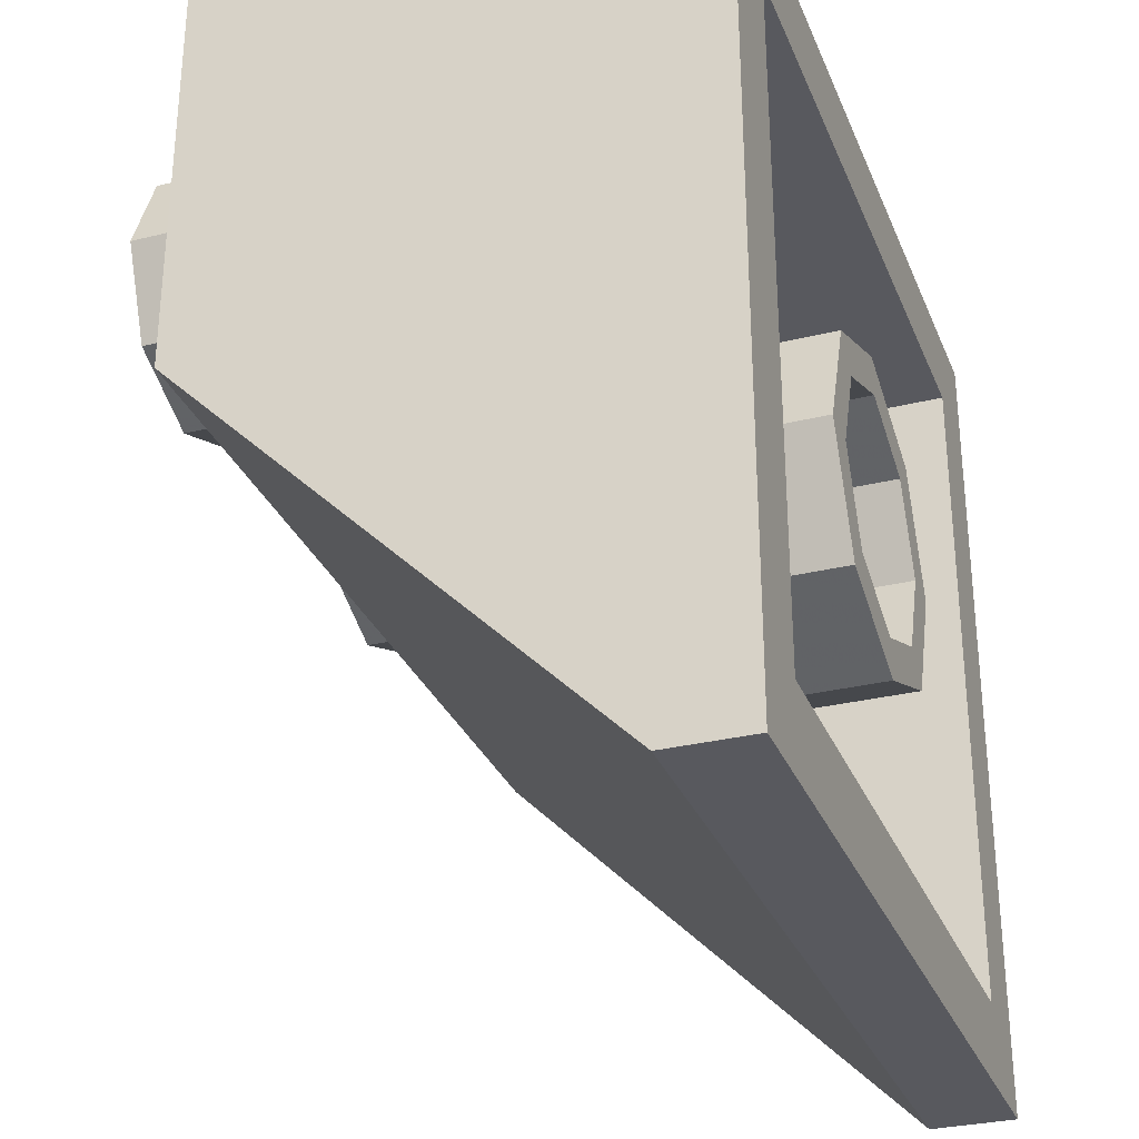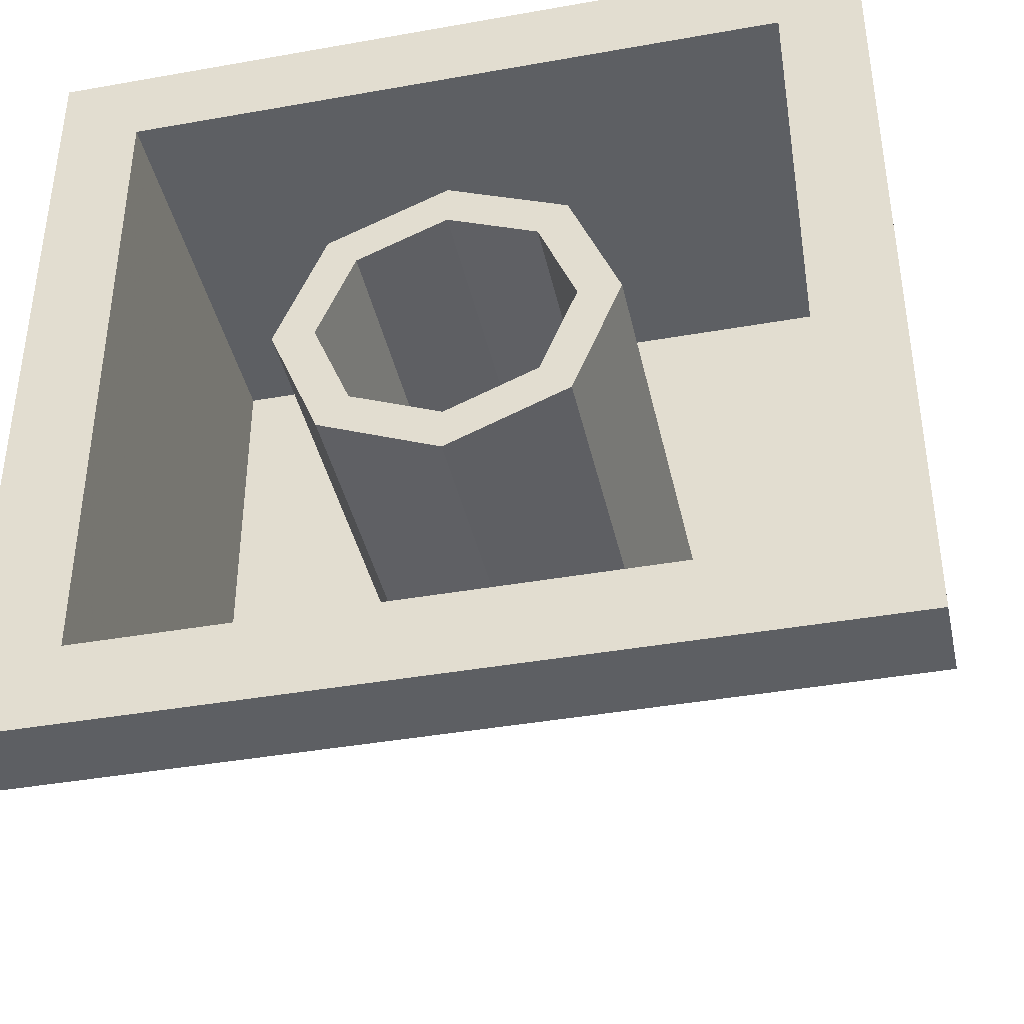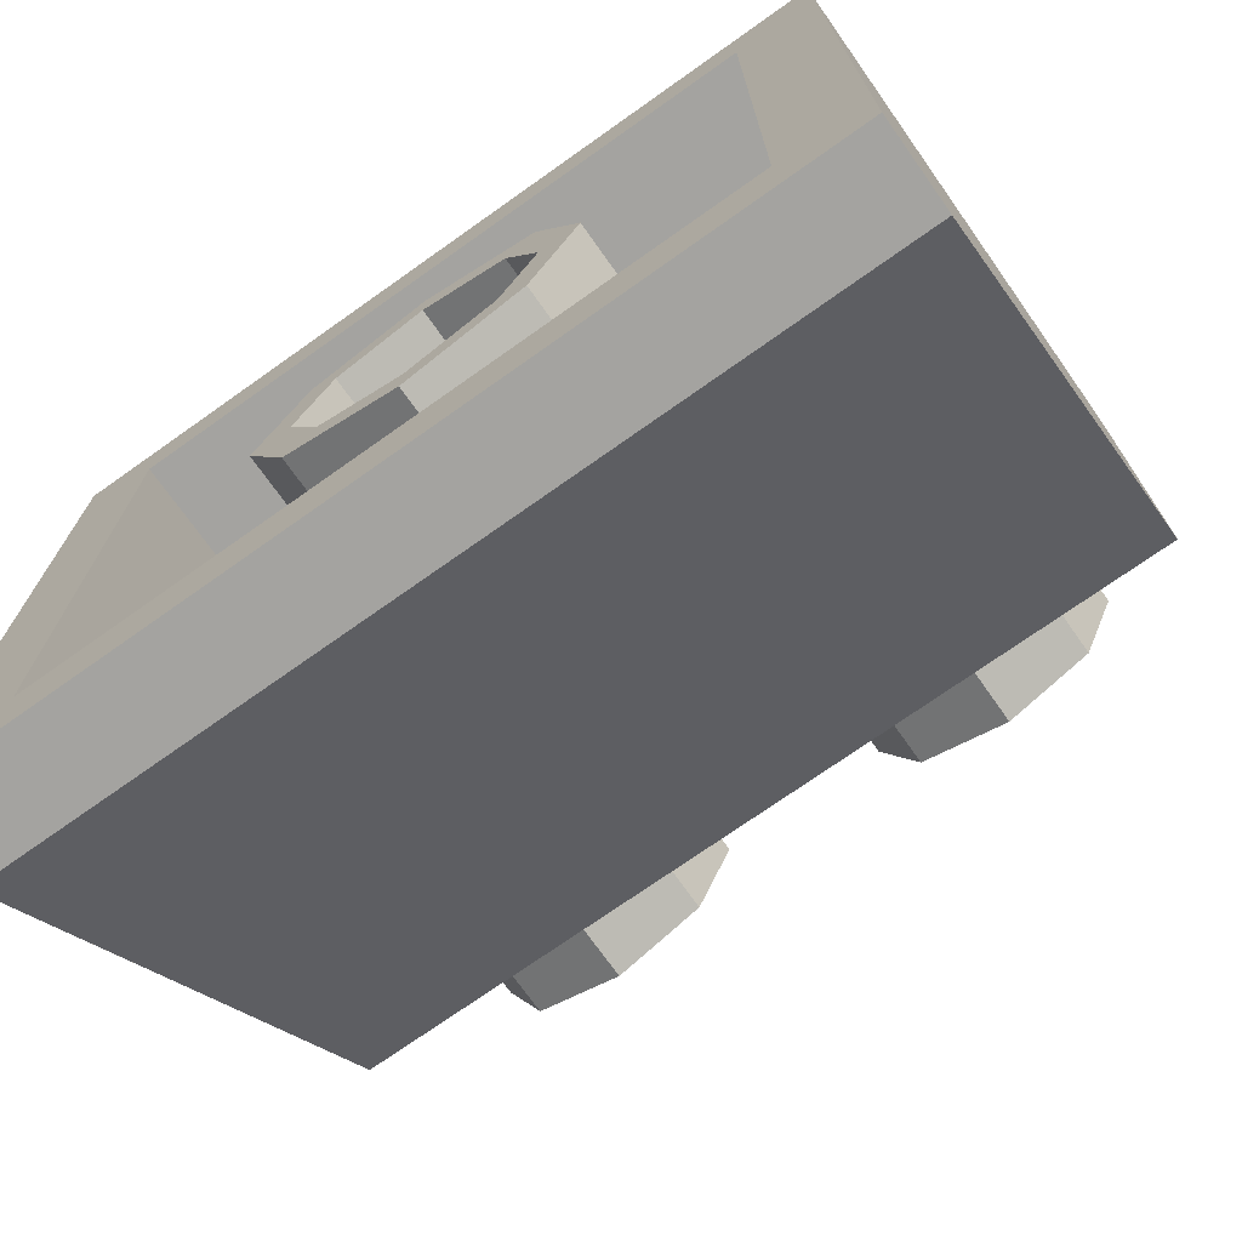
<metadata>
{"format":"obj","ext":"obj","renderer":"f3d","projection":"perspective","resolution":1024,"background":"white","views":[{"elev":-30.4,"azim":109.6,"up":"+Z"},{"elev":-40.4,"azim":-167.7,"up":"+Z"},{"elev":-72.8,"azim":-144.7,"up":"+Z"}]}
</metadata>
<code>
v -0.2879 0 0.2121
v -0.2 0 0
v -0.2 -0.2 0
v -0.2879 -0.2 0.2121
v -0.5 0 0.3
v -0.2879 0 0.2121
v -0.2879 -0.2 0.2121
v -0.5 -0.2 0.3
v -0.7121 0 0.2121
v -0.5 0 0.3
v -0.5 -0.2 0.3
v -0.7121 -0.2 0.2121
v -0.8 0 0
v -0.7121 0 0.2121
v -0.7121 -0.2 0.2121
v -0.8 -0.2 0
v -0.7121 0 -0.2121
v -0.8 0 0
v -0.8 -0.2 0
v -0.7121 -0.2 -0.2121
v -0.5 0 -0.3
v -0.7121 0 -0.2121
v -0.7121 -0.2 -0.2121
v -0.5 -0.2 -0.3
v -0.2879 0 -0.2121
v -0.5 0 -0.3
v -0.5 -0.2 -0.3
v -0.2879 -0.2 -0.2121
v -0.2 0 0
v -0.2879 0 -0.2121
v -0.2879 -0.2 -0.2121
v -0.2 -0.2 0
v -0.5 -0.2 0
v -0.2 -0.2 0
v -0.2879 -0.2 0.2121
v -0.5 -0.2 0
v -0.2879 -0.2 0.2121
v -0.5 -0.2 0.3
v -0.5 -0.2 0
v -0.5 -0.2 0.3
v -0.7121 -0.2 0.2121
v -0.5 -0.2 0
v -0.7121 -0.2 0.2121
v -0.8 -0.2 0
v -0.5 -0.2 0
v -0.8 -0.2 0
v -0.7121 -0.2 -0.2121
v -0.5 -0.2 0
v -0.7121 -0.2 -0.2121
v -0.5 -0.2 -0.3
v -0.5 -0.2 0
v -0.5 -0.2 -0.3
v -0.2879 -0.2 -0.2121
v -0.5 -0.2 0
v -0.2879 -0.2 -0.2121
v -0.2 -0.2 0
v 0.7121 0 0.2121
v 0.8 0 0
v 0.8 -0.2 0
v 0.7121 -0.2 0.2121
v 0.5 0 0.3
v 0.7121 0 0.2121
v 0.7121 -0.2 0.2121
v 0.5 -0.2 0.3
v 0.2879 0 0.2121
v 0.5 0 0.3
v 0.5 -0.2 0.3
v 0.2879 -0.2 0.2121
v 0.2 0 0
v 0.2879 0 0.2121
v 0.2879 -0.2 0.2121
v 0.2 -0.2 0
v 0.2879 0 -0.2121
v 0.2 0 0
v 0.2 -0.2 0
v 0.2879 -0.2 -0.2121
v 0.5 0 -0.3
v 0.2879 0 -0.2121
v 0.2879 -0.2 -0.2121
v 0.5 -0.2 -0.3
v 0.7121 0 -0.2121
v 0.5 0 -0.3
v 0.5 -0.2 -0.3
v 0.7121 -0.2 -0.2121
v 0.8 0 0
v 0.7121 0 -0.2121
v 0.7121 -0.2 -0.2121
v 0.8 -0.2 0
v 0.5 -0.2 0
v 0.8 -0.2 0
v 0.7121 -0.2 0.2121
v 0.5 -0.2 0
v 0.7121 -0.2 0.2121
v 0.5 -0.2 0.3
v 0.5 -0.2 0
v 0.5 -0.2 0.3
v 0.2879 -0.2 0.2121
v 0.5 -0.2 0
v 0.2879 -0.2 0.2121
v 0.2 -0.2 0
v 0.5 -0.2 0
v 0.2 -0.2 0
v 0.2879 -0.2 -0.2121
v 0.5 -0.2 0
v 0.2879 -0.2 -0.2121
v 0.5 -0.2 -0.3
v 0.5 -0.2 0
v 0.5 -0.2 -0.3
v 0.7121 -0.2 -0.2121
v 0.5 -0.2 0
v 0.7121 -0.2 -0.2121
v 0.8 -0.2 0
v -0.2121 1.2 -0.2879
v -0.3 1.2 -0.5
v -0.3 0.6 -0.5
v -0.2121 0.6 -0.2879
v 0 1.2 -0.2
v -0.2121 1.2 -0.2879
v -0.2121 0.6 -0.2879
v 0 0.6 -0.2
v 0.2121 1.2 -0.2879
v 0 1.2 -0.2
v 0 0.6 -0.2
v 0.2121 0.6 -0.2879
v 0.3 1.2 -0.5
v 0.2121 1.2 -0.2879
v 0.2121 0.6 -0.2879
v 0.3 0.6 -0.5
v 0.2121 1.2 -0.7121
v 0.3 1.2 -0.5
v 0.3 0.6 -0.5
v 0.2121 0.6 -0.7121
v 0 1.2 -0.8
v 0.2121 1.2 -0.7121
v 0.2121 0.6 -0.7121
v 0 0.6 -0.8
v -0.2121 1.2 -0.7121
v 0 1.2 -0.8
v 0 0.6 -0.8
v -0.2121 0.6 -0.7121
v -0.3 1.2 -0.5
v -0.2121 1.2 -0.7121
v -0.2121 0.6 -0.7121
v -0.3 0.6 -0.5
v -0.2828 1.2 -0.2172
v -0.4 1.2 -0.5
v -0.4 0.6 -0.5
v -0.2828 0.6 -0.2172
v 0 1.2 -0.1
v -0.2828 1.2 -0.2172
v -0.2828 0.6 -0.2172
v 0 0.6 -0.1
v 0.2828 1.2 -0.2172
v 0 1.2 -0.1
v 0 0.6 -0.1
v 0.2828 0.6 -0.2172
v 0.4 1.2 -0.5
v 0.2828 1.2 -0.2172
v 0.2828 0.6 -0.2172
v 0.4 0.6 -0.5
v 0.2828 1.2 -0.7828
v 0.4 1.2 -0.5
v 0.4 0.6 -0.5
v 0.2828 0.6 -0.7828
v 0 1.2 -0.9
v 0.2828 1.2 -0.7828
v 0.2828 0.6 -0.7828
v 0 0.6 -0.9
v -0.2828 1.2 -0.7828
v 0 1.2 -0.9
v 0 0.6 -0.9
v -0.2828 0.6 -0.7828
v -0.4 1.2 -0.5
v -0.2828 1.2 -0.7828
v -0.2828 0.6 -0.7828
v -0.4 0.6 -0.5
v -0.4 1.2 -0.5
v -0.2828 1.2 -0.2172
v -0.2121 1.2 -0.2879
v -0.3 1.2 -0.5
v -0.2828 1.2 -0.2172
v 0 1.2 -0.1
v 0 1.2 -0.2
v -0.2121 1.2 -0.2879
v 0 1.2 -0.1
v 0.2828 1.2 -0.2172
v 0.2121 1.2 -0.2879
v 0 1.2 -0.2
v 0.2828 1.2 -0.2172
v 0.4 1.2 -0.5
v 0.3 1.2 -0.5
v 0.2121 1.2 -0.2879
v 0.4 1.2 -0.5
v 0.2828 1.2 -0.7828
v 0.2121 1.2 -0.7121
v 0.3 1.2 -0.5
v 0.2828 1.2 -0.7828
v 0 1.2 -0.9
v 0 1.2 -0.8
v 0.2121 1.2 -0.7121
v 0 1.2 -0.9
v -0.2828 1.2 -0.7828
v -0.2121 1.2 -0.7121
v 0 1.2 -0.8
v -0.2828 1.2 -0.7828
v -0.4 1.2 -0.5
v -0.3 1.2 -0.5
v -0.2121 1.2 -0.7121
v 0.2121 0.2 -0.2879
v 0.3 0.2 -0.5
v 0.3 0.6 -0.5
v 0.2121 0.6 -0.2879
v 0 0.2 -0.2
v 0.2121 0.2 -0.2879
v 0.2121 0.6 -0.2879
v 0 0.6 -0.2
v -0.2121 0.2 -0.2879
v 0 0.2 -0.2
v 0 0.6 -0.2
v -0.2121 0.6 -0.2879
v -0.3 0.2 -0.5
v -0.2121 0.2 -0.2879
v -0.2121 0.6 -0.2879
v -0.3 0.6 -0.5
v 0.2121 0.5 -0.7121
v 0.3 0.5 -0.5
v 0.3 0.6 -0.5
v 0.2121 0.6 -0.7121
v 0 0.5 -0.8
v 0.2121 0.5 -0.7121
v 0.2121 0.6 -0.7121
v 0 0.6 -0.8
v -0.2121 0.5 -0.7121
v 0 0.5 -0.8
v 0 0.6 -0.8
v -0.2121 0.6 -0.7121
v -0.3 0.5 -0.5
v -0.2121 0.5 -0.7121
v -0.2121 0.6 -0.7121
v -0.3 0.6 -0.5
v 0.2121 0.5 -0.7121
v 0 0.5 -0.8
v 0.2121 0.4121 -0.7121
v 0.3 0.5 -0.5
v 0.2121 0.5 -0.7121
v 0.2121 0.4121 -0.7121
v 0.3 0.2 -0.5
v -0.2121 0.5 -0.7121
v 0 0.5 -0.8
v -0.2121 0.4121 -0.7121
v -0.3 0.5 -0.5
v -0.2121 0.5 -0.7121
v -0.2121 0.4121 -0.7121
v -0.3 0.2 -0.5
v 0.2828 0.2 -0.2172
v 0.4 0.2 -0.5
v 0.4 0.6 -0.5
v 0.2828 0.6 -0.2172
v 0 0.2 -0.1
v 0.2828 0.2 -0.2172
v 0.2828 0.6 -0.2172
v 0 0.6 -0.1
v -0.2828 0.2 -0.2172
v 0 0.2 -0.1
v 0 0.6 -0.1
v -0.2828 0.6 -0.2172
v -0.4 0.2 -0.5
v -0.2828 0.2 -0.2172
v -0.2828 0.6 -0.2172
v -0.4 0.6 -0.5
v 0.2828 0.6 -0.7828
v 0 0.6 -0.9
v 0.2828 0.4828 -0.7828
v 0.4 0.6 -0.5
v 0.2828 0.6 -0.7828
v 0.2828 0.4828 -0.7828
v 0.4 0.2 -0.5
v -0.2828 0.6 -0.7828
v 0 0.6 -0.9
v -0.2828 0.4828 -0.7828
v -0.4 0.6 -0.5
v -0.2828 0.6 -0.7828
v -0.2828 0.4828 -0.7828
v -0.4 0.2 -0.5
v 0.2121 0.2 -0.2879
v 0 0.2 -0.2
v -0.2121 0.2 -0.2879
v 0.2121 0.2 -0.2879
v -0.2121 0.2 -0.2879
v -0.3 0.2 -0.5
v 0.3 0.2 -0.5
v 0.4 0.2 -0.1
v 0.2828 0.2 -0.2172
v 0.4 0.2 -0.5
v 0.4 0.2 -0.1
v 0 0.2 -0.1
v 0.2828 0.2 -0.2172
v -0.4 0.2 -0.1
v -0.2828 0.2 -0.2172
v 0 0.2 -0.1
v -0.4 0.2 -0.1
v -0.4 0.2 -0.5
v -0.2828 0.2 -0.2172
v 0.2121 0.4121 -0.7121
v 0 0.5 -0.8
v -0.2121 0.4121 -0.7121
v 0.2121 0.4121 -0.7121
v -0.2121 0.4121 -0.7121
v -0.3 0.2 -0.5
v 0.3 0.2 -0.5
v 0.4 0.6 -0.9
v 0.2828 0.4828 -0.7828
v 0.4 0.2 -0.5
v 0.4 0.6 -0.9
v 0 0.6 -0.9
v 0.2828 0.4828 -0.7828
v -0.4 0.6 -0.9
v -0.2828 0.4828 -0.7828
v 0 0.6 -0.9
v -0.4 0.6 -0.9
v -0.4 0.2 -0.5
v -0.2828 0.4828 -0.7828
v -0.8 0.2 0.3
v 0.8 0.2 0.3
v 0.8 1.2 0.3
v -0.8 1.2 0.3
v 0.8 0.2 0.3
v 0.8 0.2 -0.5
v 0.8 1.2 -0.5
v 0.8 1.2 0.3
v -0.8 1.2 0.3
v -0.8 1.2 -0.5
v -0.8 0.2 -0.5
v -0.8 0.2 0.3
v -0.4 0.2 -0.1
v -0.4 0.2 -0.5
v -0.8 0.2 -0.5
v -0.8 0.2 0.3
v 0.4 0.2 -0.5
v 0.4 0.2 -0.1
v 0.8 0.2 0.3
v 0.8 0.2 -0.5
v 0.8 0.2 0.3
v 0.4 0.2 -0.1
v 0 0.2 -0.1
v -0.8 0.2 0.3
v -0.4 0.2 -0.1
v -0.8 0.2 0.3
v 0 0.2 -0.1
v 0.8 1.2 -1.3
v -0.8 1.2 -1.3
v -0.8 1 -1.3
v 0.8 1 -1.3
v 0.4 0.6 -0.9
v 0.4 0.2 -0.5
v 0.8 0.2 -0.5
v 0.8 1 -1.3
v 0 0.6 -0.9
v 0.4 0.6 -0.9
v 0.8 1 -1.3
v -0.8 1 -1.3
v 0 0.6 -0.9
v -0.8 1 -1.3
v -0.4 0.6 -0.9
v -0.8 1 -1.3
v -0.8 0.2 -0.5
v -0.4 0.2 -0.5
v -0.4 0.6 -0.9
v 0.8 0.2 -0.5
v 0.8 1.2 -0.5
v 0.8 1.2 -1.3
v 0.8 1 -1.3
v -0.8 1.2 -1.3
v -0.8 1.2 -0.5
v -0.8 0.2 -0.5
v -0.8 1 -1.3
v 1 0 0.5
v 1 0 -0.5
v -1 0 -0.5
v -1 0 0.5
v -1 0 0.5
v -1 0 -0.5
v -1 1.2 -0.5
v -1 1.2 0.5
v 1 0 -0.5
v 1 0 0.5
v 1 1.2 0.5
v 1 1.2 -0.5
v 1 0 0.5
v -1 0 0.5
v -1 1.2 0.5
v 1 1.2 0.5
v -1 1.2 -1.5
v 1 1.2 -1.5
v 1 1 -1.5
v -1 1 -1.5
v 1 1.2 -0.5
v 1 0 -0.5
v 1 1 -1.5
v 1 1.2 -1.5
v -1 1 -1.5
v -1 0 -0.5
v -1 1.2 -0.5
v -1 1.2 -1.5
v -1 1.2 -1.5
v -0.8 1.2 -1.3
v 0.8 1.2 -1.3
v 1 1.2 -1.5
v 1 1.2 -1.5
v 0.8 1.2 -1.3
v 0.8 1.2 -0.5
v 1 1.2 -0.5
v 1 1.2 -0.5
v 0.8 1.2 -0.5
v 0.8 1.2 0.3
v 1 1.2 0.5
v -1 1.2 -0.5
v -0.8 1.2 -0.5
v -0.8 1.2 -1.3
v -1 1.2 -1.5
v -0.8 1.2 0.3
v -0.8 1.2 -0.5
v -1 1.2 -0.5
v -1 1.2 0.5
v 0.8 1.2 0.3
v -0.8 1.2 0.3
v -1 1.2 0.5
v 1 1.2 0.5
v 0.35 0.1026 -0.6026
v 0.15 0.1026 -0.6026
v 0.15 0.3429 -0.8429
v 0.35 0.6434 -1.143
v 0.35 0.6434 -1.143
v 0.15 0.3429 -0.8429
v 0.15 0.6434 -1.143
v 0.35 0.7778 -1.278
v 0.35 0.7778 -1.278
v 0.15 0.6434 -1.143
v 0.15 0.7778 -1.278
v 0.35 0.9015 -1.402
v 0.15 0.7778 -1.278
v 0.15 0.9015 -1.402
v 0.35 0.9015 -1.402
v 0.35 0.6434 -1.143
v 0.35 0.7778 -1.278
v 0.465 0.7778 -1.278
v 0.465 0.6434 -1.143
v 0.15 0.7778 -1.278
v 0.15 0.6434 -1.143
v -0.13 0.6434 -1.143
v -0.355 0.7778 -1.278
v -0.355 0.6647 -1.165
v -0.355 0.7778 -1.278
v -0.13 0.6434 -1.143
v -0.13 0.6329 -1.133
v 0.15 0.1026 -0.6026
v -0.355 0.6647 -1.165
v -0.13 0.6329 -1.133
v 0.15 0.3429 -0.8429
v -0.33 0.4596 -0.9596
v -0.175 0.2899 -0.7899
v -1 0.2899 -0.7899
v -1 0.4596 -0.9596
v 1 0.2899 -0.7899
v 0.57 0.2899 -0.7899
v 0.57 0.4596 -0.9596
v 1 0.4596 -0.9596
v -1 0.5657 -1.066
v -1 0.7177 -1.218
v -0.6 0.7177 -1.218
v -0.45 0.5657 -1.066
v 1 0.5657 -1.066
v 0.57 0.5657 -1.066
v 0.57 0.7177 -1.218
v 1 0.7177 -1.218
v -0.13 0.6329 -1.133
v -0.13 0.6434 -1.143
v 0.15 0.6434 -1.143
v 0.15 0.3429 -0.8429
v 0.15 0.9015 -1.402
v 0.15 0.7778 -1.278
v -0.355 0.7778 -1.278
v -1 1 -1.5
v 0.15 0.9015 -1.402
v -1 1 -1.5
v 1 1 -1.5
v 0.35 0.9015 -1.402
v 0.35 0.7778 -1.278
v 0.35 0.9015 -1.402
v 1 1 -1.5
v 0.465 0.7778 -1.278
v 0.57 0.7177 -1.218
v 0.465 0.7778 -1.278
v 1 1 -1.5
v 1 0.7177 -1.218
v 0.465 0.6434 -1.143
v 0.465 0.7778 -1.278
v 0.57 0.7177 -1.218
v 0.57 0.5657 -1.066
v 1 0.4596 -0.9596
v 0.57 0.4596 -0.9596
v 0.57 0.5657 -1.066
v 1 0.5657 -1.066
v 0.57 0.4596 -0.9596
v 0.35 0.6434 -1.143
v 0.465 0.6434 -1.143
v 0.57 0.5657 -1.066
v 0.35 0.1026 -0.6026
v 0.35 0.6434 -1.143
v 0.57 0.4596 -0.9596
v 0.57 0.2899 -0.7899
v 0.35 0.1026 -0.6026
v 0.57 0.2899 -0.7899
v 1 0.2899 -0.7899
v 1 0 -0.5
v -1 0.7177 -1.218
v -1 1 -1.5
v -0.355 0.7778 -1.278
v -0.6 0.7177 -1.218
v -0.6 0.7177 -1.218
v -0.355 0.7778 -1.278
v -0.355 0.6647 -1.165
v -0.45 0.5657 -1.066
v -0.33 0.4596 -0.9596
v -0.45 0.5657 -1.066
v -0.355 0.6647 -1.165
v 0.15 0.1026 -0.6026
v 0.15 0.1026 -0.6026
v -0.175 0.2899 -0.7899
v -0.33 0.4596 -0.9596
v -1 0.4596 -0.9596
v -1 0.5657 -1.066
v -0.45 0.5657 -1.066
v -0.33 0.4596 -0.9596
v 0.15 0.1026 -0.6026
v 0.35 0.1026 -0.6026
v 1 0 -0.5
v -1 0 -0.5
v -0.175 0.2899 -0.7899
v 0.15 0.1026 -0.6026
v -1 0 -0.5
v -1 0.2899 -0.7899
g mesh1675958
f 1 3 2
f 3 1 4
f 5 7 6
f 7 5 8
f 9 11 10
f 11 9 12
f 13 15 14
f 15 13 16
f 17 19 18
f 19 17 20
f 21 23 22
f 23 21 24
f 25 27 26
f 27 25 28
f 29 31 30
f 31 29 32
g mesh1675960
f 33 34 35
f 36 37 38
f 39 40 41
f 42 43 44
f 45 46 47
f 48 49 50
f 51 52 53
f 54 55 56
g mesh1675966
f 57 59 58
f 59 57 60
f 61 63 62
f 63 61 64
f 65 67 66
f 67 65 68
f 69 71 70
f 71 69 72
f 73 75 74
f 75 73 76
f 77 79 78
f 79 77 80
f 81 83 82
f 83 81 84
f 85 87 86
f 87 85 88
g mesh1675968
f 89 90 91
f 92 93 94
f 95 96 97
f 98 99 100
f 101 102 103
f 104 105 106
f 107 108 109
f 110 111 112
g mesh1675976
f 113 115 114
f 115 113 116
f 117 119 118
f 119 117 120
f 121 123 122
f 123 121 124
f 125 127 126
f 127 125 128
f 129 131 130
f 131 129 132
f 133 135 134
f 135 133 136
f 137 139 138
f 139 137 140
f 141 143 142
f 143 141 144
g mesh1675978
f 145 146 147
f 147 148 145
f 149 150 151
f 151 152 149
f 153 154 155
f 155 156 153
f 157 158 159
f 159 160 157
f 161 162 163
f 163 164 161
f 165 166 167
f 167 168 165
f 169 170 171
f 171 172 169
f 173 174 175
f 175 176 173
g mesh1675980
f 177 178 179
f 179 180 177
f 181 182 183
f 183 184 181
f 185 186 187
f 187 188 185
f 189 190 191
f 191 192 189
f 193 194 195
f 195 196 193
f 197 198 199
f 199 200 197
f 201 202 203
f 203 204 201
f 205 206 207
f 207 208 205
g mesh1675984
f 209 211 210
f 211 209 212
f 213 215 214
f 215 213 216
f 217 219 218
f 219 217 220
f 221 223 222
f 223 221 224
g mesh1675986
f 225 226 227
f 227 228 225
f 229 230 231
f 231 232 229
f 233 234 235
f 235 236 233
f 237 238 239
f 239 240 237
g mesh1675989
f 241 242 243
f 244 245 246
f 246 247 244
g mesh1675991
f 248 250 249
f 251 253 252
f 253 251 254
g mesh1675994
f 255 256 257
f 257 258 255
f 259 260 261
f 261 262 259
f 263 264 265
f 265 266 263
f 267 268 269
f 269 270 267
g mesh1675997
f 271 273 272
f 274 276 275
f 276 274 277
g mesh1675999
f 278 279 280
f 281 282 283
f 283 284 281
g mesh1676006
f 285 287 286
f 288 290 289
f 290 288 291
g mesh1676008
f 292 294 293
f 295 297 296
f 298 300 299
f 301 303 302
g mesh1676011
f 304 305 306
f 307 308 309
f 309 310 307
g mesh1676013
f 311 312 313
f 314 315 316
f 317 318 319
f 320 321 322
g mesh1676016
f 323 325 324
f 325 323 326
f 327 329 328
f 329 327 330
f 331 333 332
f 333 331 334
g mesh1676018
f 335 336 337
f 337 338 335
f 339 340 341
f 341 342 339
f 343 344 345
f 345 346 343
f 347 348 349
g mesh1676020
f 350 351 352
f 352 353 350
g mesh1676022
f 354 355 356
f 356 357 354
f 358 359 360
f 360 361 358
f 362 363 364
f 365 366 367
f 367 368 365
f 369 370 371
f 371 372 369
f 373 374 375
f 375 376 373
g mesh1676024
f 377 379 378
f 379 377 380
g mesh1676025
f 381 383 382
f 383 381 384
g mesh1676026
f 385 387 386
f 387 385 388
g mesh1676027
f 389 391 390
f 391 389 392
g mesh1676030
f 393 394 395
f 395 396 393
g mesh1676032
f 397 398 399
f 399 400 397
f 401 402 403
f 403 404 401
g mesh1676033
f 405 406 407
f 407 408 405
f 409 410 411
f 411 412 409
f 413 414 415
f 415 416 413
f 417 418 419
f 419 420 417
f 421 422 423
f 423 424 421
f 425 426 427
f 427 428 425
f 429 430 431
f 431 432 429
f 433 434 435
f 435 436 433
f 437 438 439
f 439 440 437
f 441 442 443
f 444 445 446
f 446 447 444
f 448 449 450
f 450 451 448
f 452 453 454
f 454 455 452
f 456 457 458
f 458 459 456
f 460 461 462
f 462 463 460
f 464 465 466
f 466 467 464
f 468 469 470
f 470 471 468
f 472 473 474
f 474 475 472
f 476 477 478
f 478 479 476
f 480 481 482
f 482 483 480
f 484 485 486
f 486 487 484
f 488 489 490
f 490 491 488
f 492 493 494
f 494 495 492
f 496 497 498
f 498 499 496
f 500 501 502
f 502 503 500
f 504 505 506
f 506 507 504
f 508 509 510
f 510 511 508
f 512 513 514
f 514 515 512
f 516 517 518
f 518 519 516
f 520 521 522
f 522 523 520
f 524 525 526
f 526 527 524
f 528 529 530
f 531 532 533
f 533 534 531
f 535 536 537
f 537 538 535
f 539 540 541
f 541 542 539

</code>
